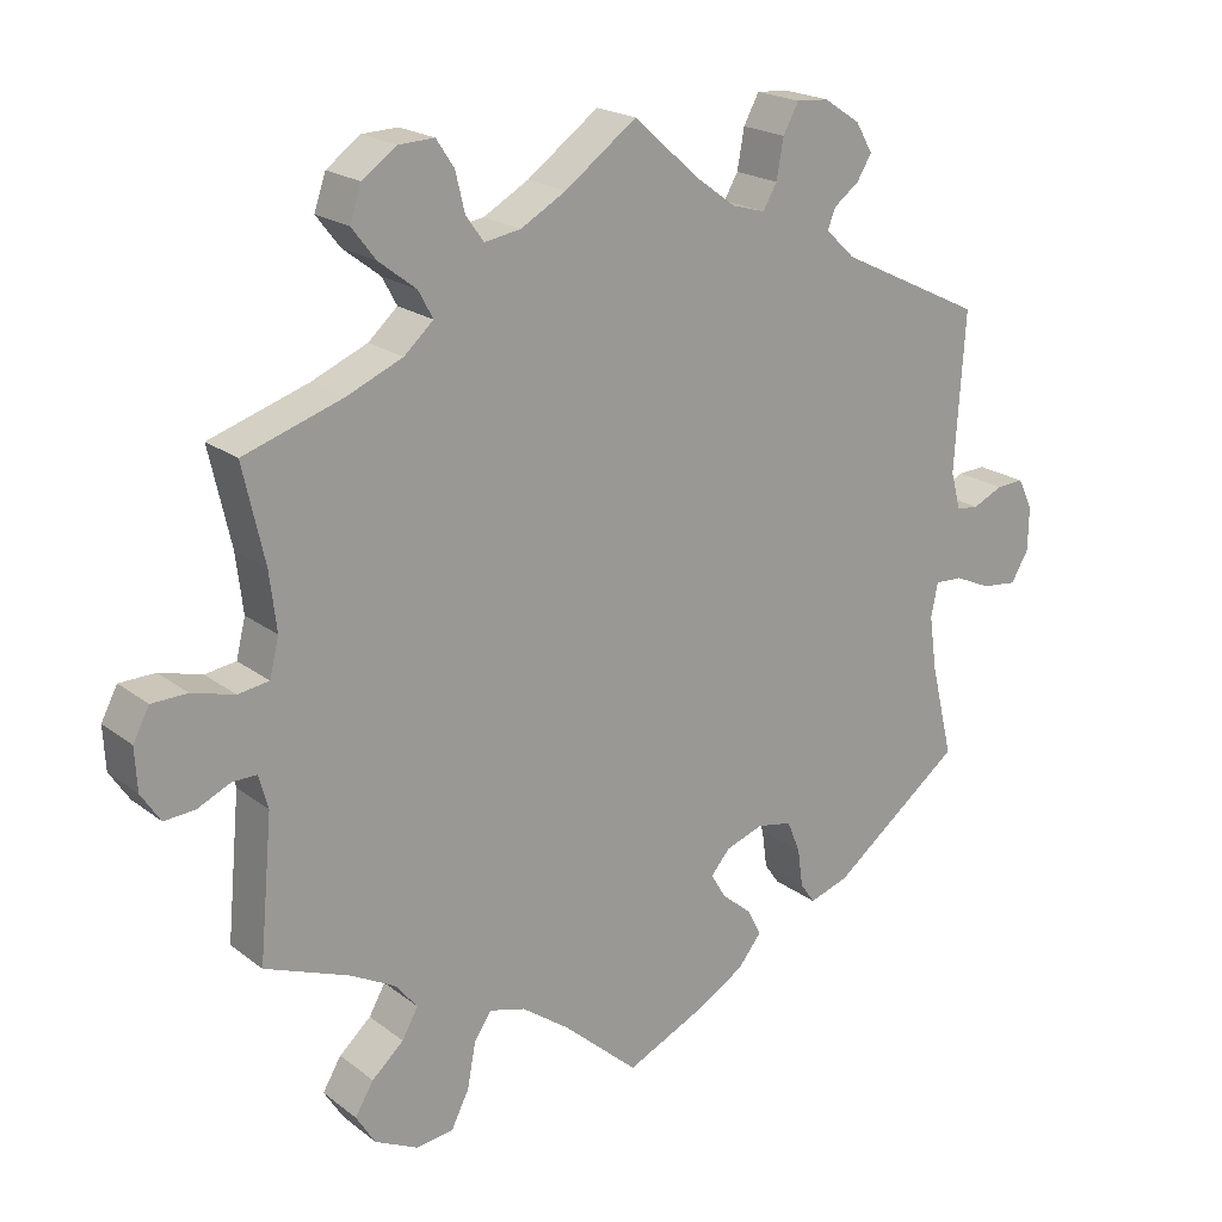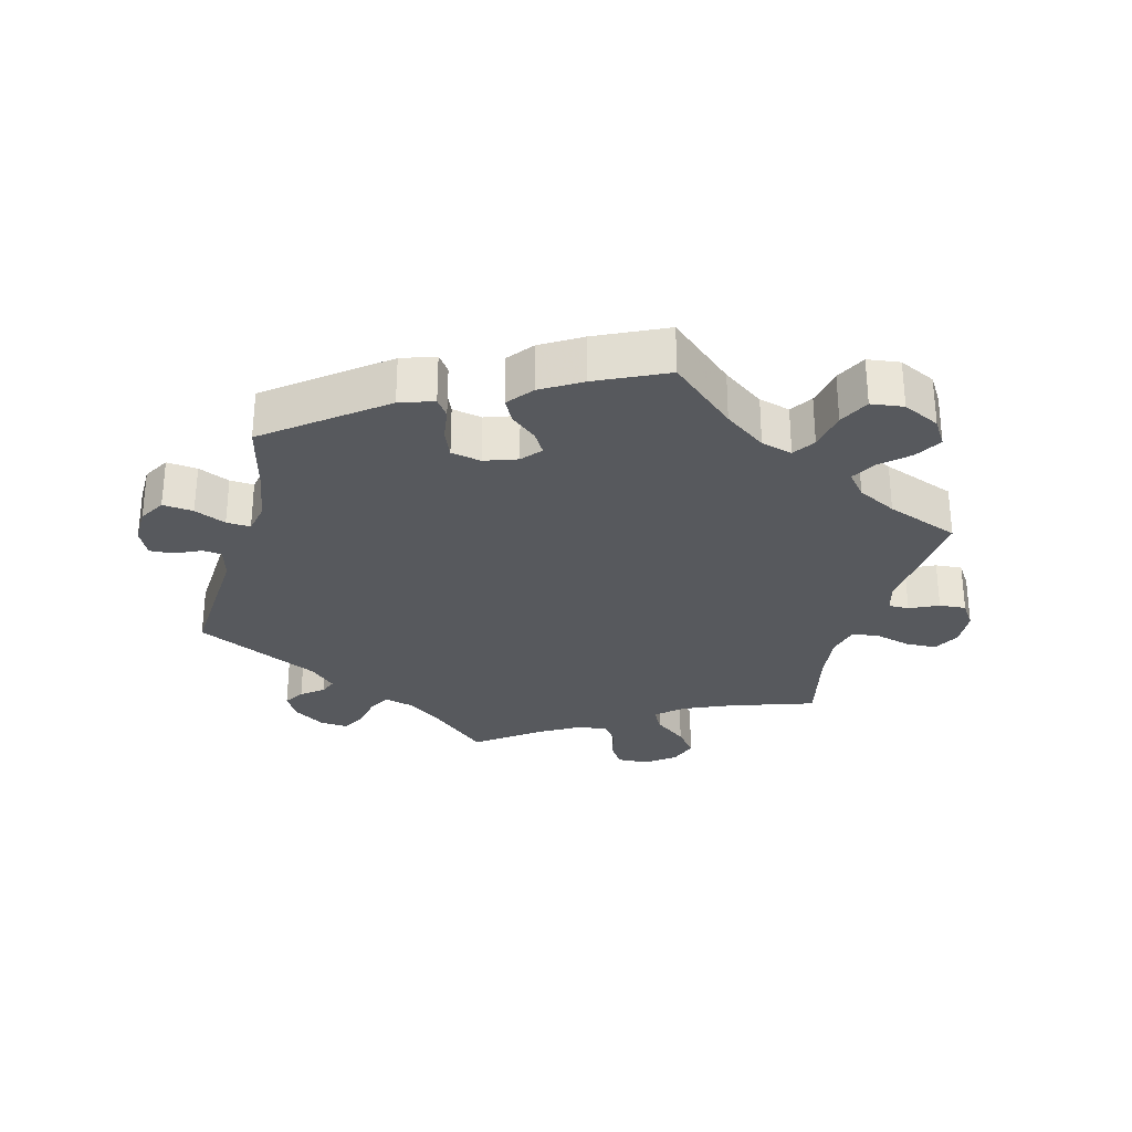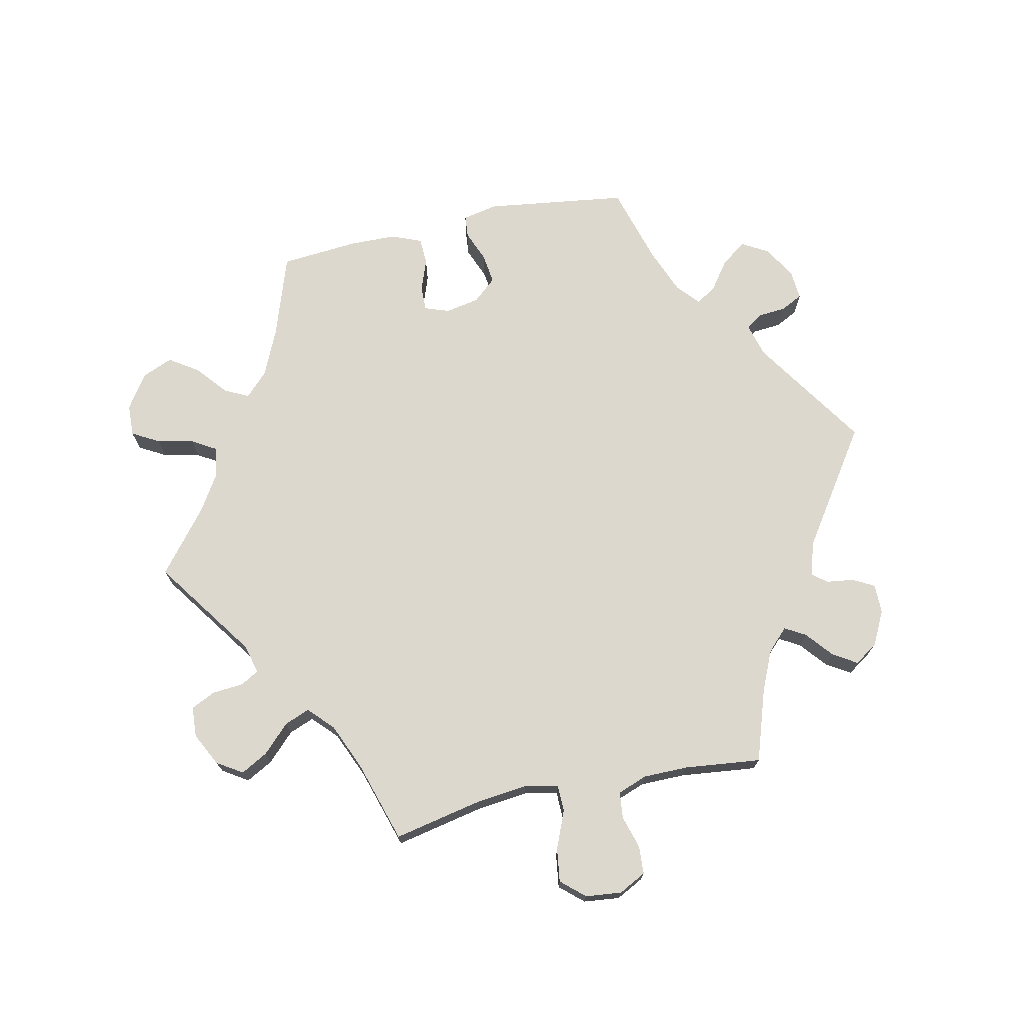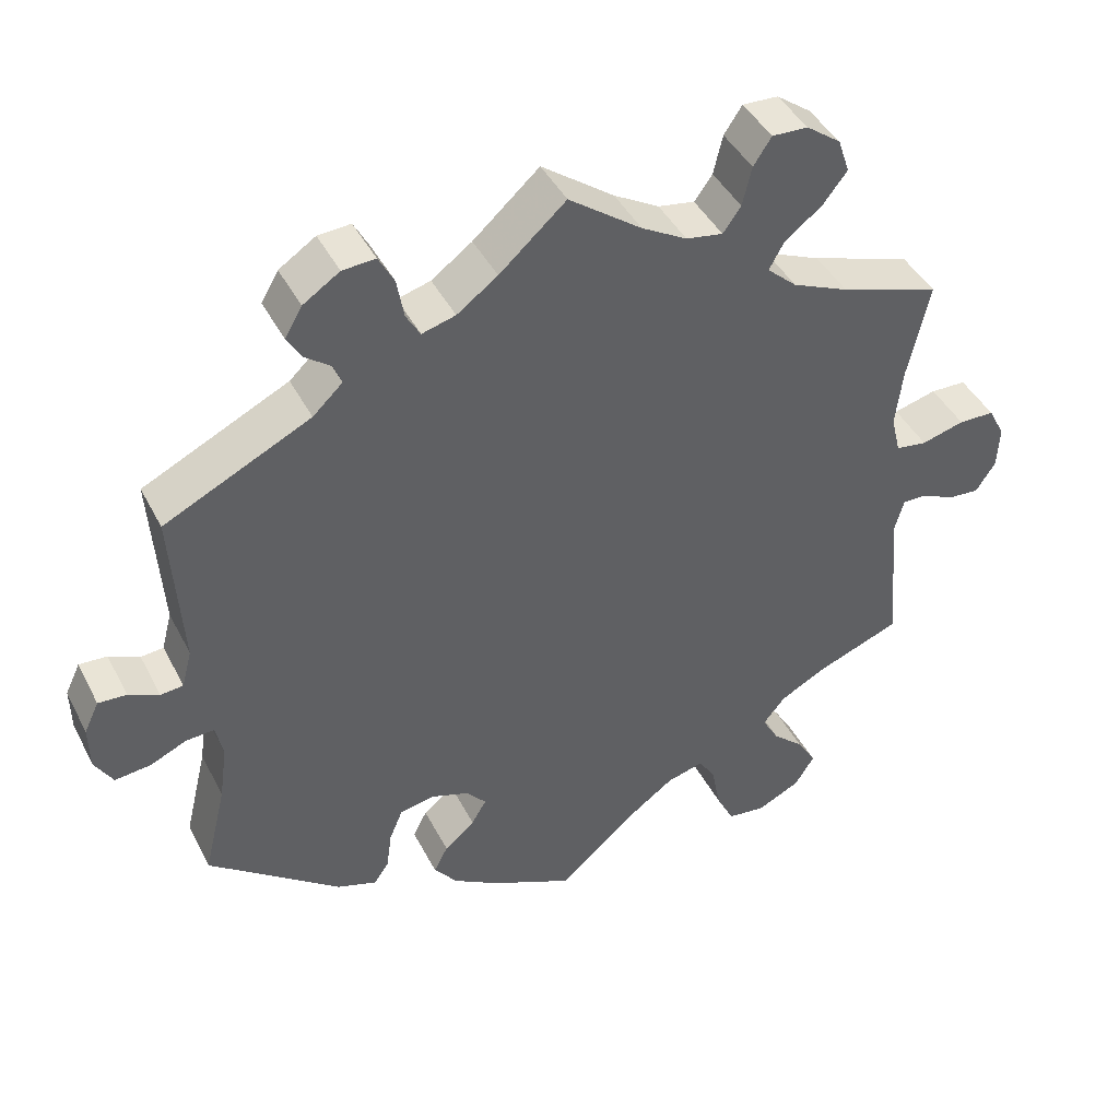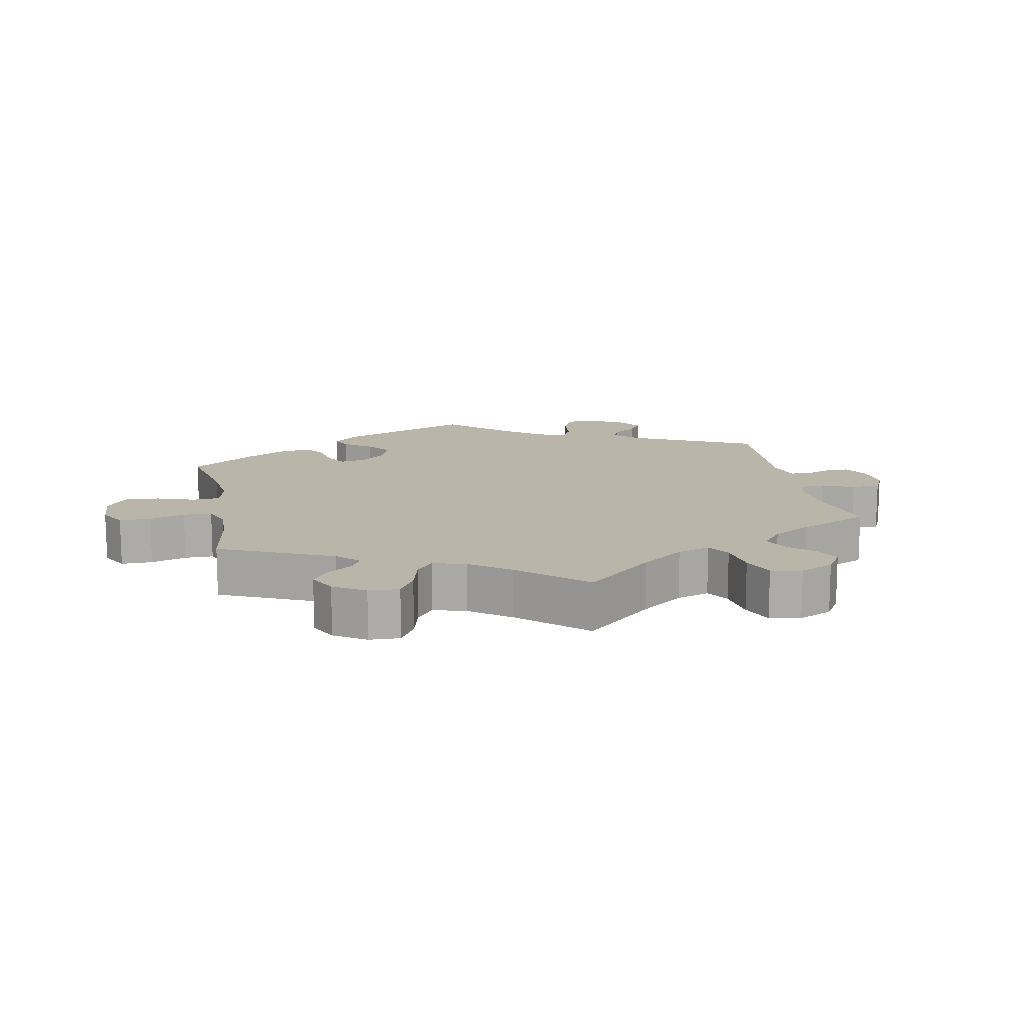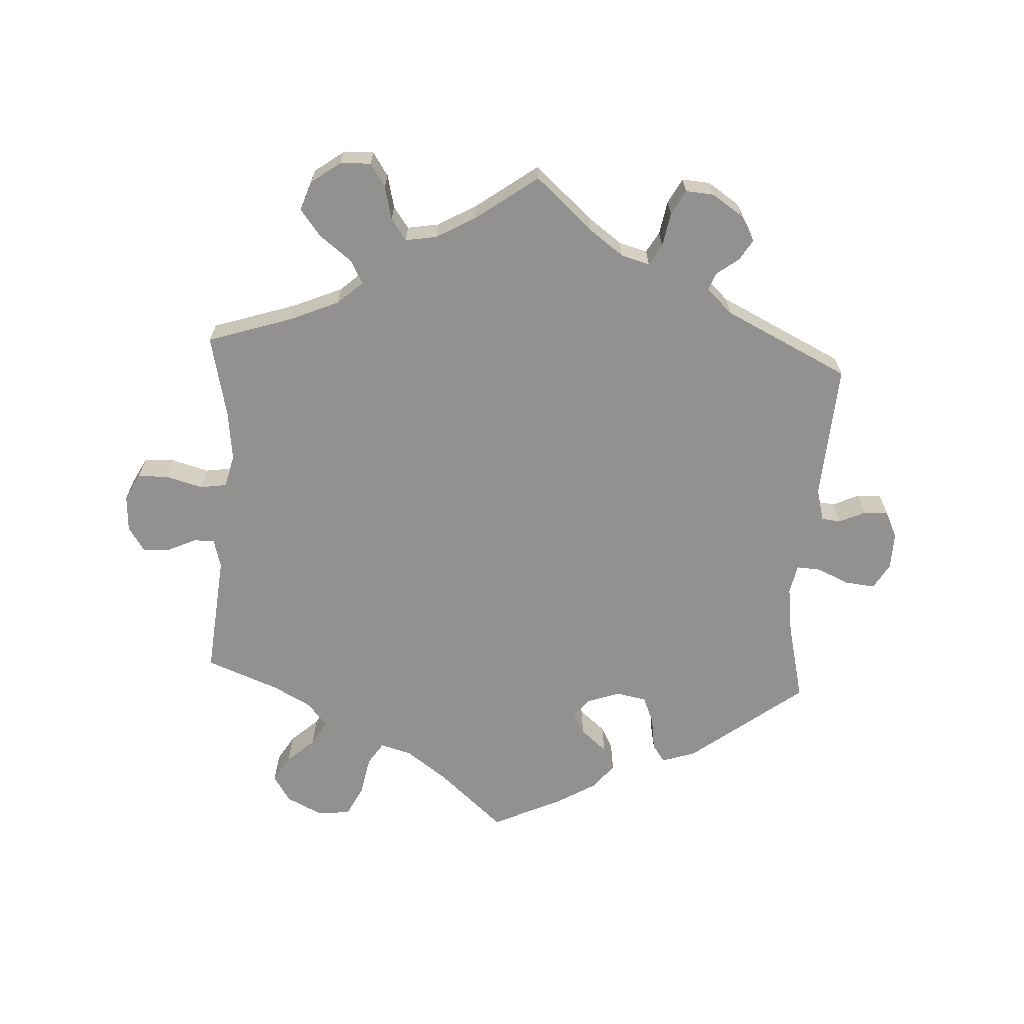
<metadata>
{"format":"obj","ext":"obj","renderer":"f3d","projection":"perspective","resolution":1024,"background":"white","views":[{"elev":20.4,"azim":-36.5,"up":"+Z"},{"elev":-29.3,"azim":165.3,"up":"+Y"},{"elev":72.4,"azim":-42.0,"up":"+Y"},{"elev":43.1,"azim":154.3,"up":"+Z"},{"elev":13.6,"azim":-71.4,"up":"+Y"},{"elev":-66.1,"azim":-3.3,"up":"+Y"}]}
</metadata>
<code>
v 0.488 0.07 0.086
v 0.501 0.07 0.037
v 0.53 0.07 0.034
v 0.569 0.07 0.052
v 0.605 0.07 0.054
v 0.624 0.07 0.014
v 0.623 0.07 -0.042
v 0.6 0.07 -0.081
v 0.554 0.07 -0.076
v 0.507 0.07 -0.055
v 0.471 0.07 -0.053
v 0.462 0.07 -0.097
v 0.472 0.07 -0.168
v 0.501 0.07 -0.288
v 0.332 0.07 -0.418
v 0.281 0.07 -0.435
v 0.262 0.07 -0.408
v 0.255 0.07 -0.358
v 0.238 0.07 -0.317
v 0.193 0.07 -0.308
v 0.144 0.07 -0.325
v 0.119 0.07 -0.354
v 0.138 0.07 -0.386
v 0.177 0.07 -0.419
v 0.195 0.07 -0.454
v 0.165 0.07 -0.492
v 0.105 0.07 -0.528
v 0 0.07 -0.577
v -0.097 0.07 -0.491
v -0.159 0.07 -0.446
v -0.206 0.07 -0.433
v -0.228 0.07 -0.466
v -0.239 0.07 -0.525
v -0.262 0.07 -0.571
v -0.311 0.07 -0.577
v -0.366 0.07 -0.55
v -0.391 0.07 -0.51
v -0.367 0.07 -0.47
v -0.326 0.07 -0.433
v -0.305 0.07 -0.396
v -0.334 0.07 -0.361
v -0.392 0.07 -0.33
v -0.501 0.07 -0.288
v -0.484 0.07 -0.104
v -0.496 0.07 -0.061
v -0.527 0.07 -0.061
v -0.57 0.07 -0.081
v -0.61 0.07 -0.084
v -0.635 0.07 -0.046
v -0.638 0.07 0.009
v -0.617 0.07 0.049
v -0.571 0.07 0.05
v -0.516 0.07 0.035
v -0.476 0.07 0.041
v -0.464 0.07 0.09
v -0.473 0.07 0.165
v -0.501 0.07 0.289
v -0.373 0.07 0.331
v -0.301 0.07 0.362
v -0.263 0.07 0.396
v -0.282 0.07 0.431
v -0.33 0.07 0.468
v -0.361 0.07 0.508
v -0.346 0.07 0.552
v -0.302 0.07 0.584
v -0.256 0.07 0.586
v -0.233 0.07 0.551
v -0.221 0.07 0.501
v -0.198 0.07 0.469
v -0.151 0.07 0.477
v -0.093 0.07 0.51
v 0 0.07 0.578
v 0.085 0.07 0.502
v 0.137 0.07 0.464
v 0.18 0.07 0.452
v 0.198 0.07 0.483
v 0.207 0.07 0.534
v 0.227 0.07 0.571
v 0.269 0.07 0.568
v 0.316 0.07 0.537
v 0.338 0.07 0.499
v 0.319 0.07 0.468
v 0.286 0.07 0.443
v 0.276 0.07 0.417
v 0.314 0.07 0.381
v 0.501 0.07 0.29
v 0.488 0 0.086
v 0.501 0 0.037
v 0.53 0 0.034
v 0.569 0 0.052
v 0.605 0 0.054
v 0.624 0 0.014
v 0.623 0 -0.042
v 0.6 0 -0.081
v 0.554 0 -0.076
v 0.507 0 -0.055
v 0.471 0 -0.053
v 0.462 0 -0.097
v 0.472 0 -0.168
v 0.501 0 -0.288
v 0.332 0 -0.418
v 0.281 0 -0.435
v 0.262 0 -0.408
v 0.255 0 -0.358
v 0.238 0 -0.317
v 0.193 0 -0.308
v 0.144 0 -0.325
v 0.119 0 -0.354
v 0.138 0 -0.386
v 0.177 0 -0.419
v 0.195 0 -0.454
v 0.165 0 -0.492
v 0.105 0 -0.528
v 0 0 -0.577
v -0.097 0 -0.491
v -0.159 0 -0.446
v -0.206 0 -0.433
v -0.228 0 -0.466
v -0.239 0 -0.525
v -0.262 0 -0.571
v -0.311 0 -0.577
v -0.366 0 -0.55
v -0.391 0 -0.51
v -0.367 0 -0.47
v -0.326 0 -0.433
v -0.305 0 -0.396
v -0.334 0 -0.361
v -0.392 0 -0.33
v -0.501 0 -0.288
v -0.484 0 -0.104
v -0.496 0 -0.061
v -0.527 0 -0.061
v -0.57 0 -0.081
v -0.61 0 -0.084
v -0.635 0 -0.046
v -0.638 0 0.009
v -0.617 0 0.049
v -0.571 0 0.05
v -0.516 0 0.035
v -0.476 0 0.041
v -0.464 0 0.09
v -0.473 0 0.165
v -0.501 0 0.289
v -0.373 0 0.331
v -0.301 0 0.362
v -0.263 0 0.396
v -0.282 0 0.431
v -0.33 0 0.468
v -0.361 0 0.508
v -0.346 0 0.552
v -0.302 0 0.584
v -0.256 0 0.586
v -0.233 0 0.551
v -0.221 0 0.501
v -0.198 0 0.469
v -0.151 0 0.477
v -0.093 0 0.51
v 0 0 0.578
v 0.085 0 0.502
v 0.137 0 0.464
v 0.18 0 0.452
v 0.198 0 0.483
v 0.207 0 0.534
v 0.227 0 0.571
v 0.269 0 0.568
v 0.316 0 0.537
v 0.338 0 0.499
v 0.319 0 0.468
v 0.286 0 0.443
v 0.276 0 0.417
v 0.314 0 0.381
v 0.501 0 0.29
f 85 86 1
f 84 85 1 2
f 80 81 82 83
f 80 83 84
f 79 80 84
f 76 77 78 79
f 75 76 79 84
f 74 75 84 2
f 71 72 73
f 70 71 73 74
f 69 70 74 2
f 65 66 67 68
f 65 68 69
f 64 65 69
f 61 62 63 64
f 60 61 64 69
f 56 57 58
f 55 56 58 59
f 54 55 59 60
f 50 51 52 53
f 50 53 54
f 49 50 54
f 46 47 48 49
f 45 46 49 54
f 44 45 54 60
f 42 43 44 60
f 36 37 38 39
f 36 39 40
f 35 36 40
f 32 33 34 35
f 31 32 35 40
f 30 31 40 41
f 26 27 28 29
f 26 29 30
f 23 24 25 26
f 22 23 26 30
f 21 22 30 41
f 15 16 17 18
f 13 14 15 18
f 12 13 18 19
f 11 12 19 20
f 7 8 9 10
f 7 10 11
f 6 7 11
f 3 4 5 6
f 2 3 6 11
f 41 42 60 69
f 20 21 41 69
f 2 11 20 69
f 87 172 171
f 88 87 171 170
f 169 168 167 166
f 170 169 166
f 170 166 165
f 165 164 163 162
f 170 165 162 161
f 88 170 161 160
f 159 158 157
f 160 159 157 156
f 88 160 156 155
f 154 153 152 151
f 155 154 151
f 155 151 150
f 150 149 148 147
f 155 150 147 146
f 144 143 142
f 145 144 142 141
f 146 145 141 140
f 139 138 137 136
f 140 139 136
f 140 136 135
f 135 134 133 132
f 140 135 132 131
f 146 140 131 130
f 146 130 129 128
f 125 124 123 122
f 126 125 122
f 126 122 121
f 121 120 119 118
f 126 121 118 117
f 127 126 117 116
f 115 114 113 112
f 116 115 112
f 112 111 110 109
f 116 112 109 108
f 127 116 108 107
f 104 103 102 101
f 104 101 100 99
f 105 104 99 98
f 106 105 98 97
f 96 95 94 93
f 97 96 93
f 97 93 92
f 92 91 90 89
f 97 92 89 88
f 155 146 128 127
f 155 127 107 106
f 155 106 97 88
f 1 87 88 2
f 2 88 89 3
f 3 89 90 4
f 4 90 91 5
f 5 91 92 6
f 6 92 93 7
f 7 93 94 8
f 8 94 95 9
f 9 95 96 10
f 10 96 97 11
f 11 97 98 12
f 12 98 99 13
f 13 99 100 14
f 14 100 101 15
f 15 101 102 16
f 16 102 103 17
f 17 103 104 18
f 18 104 105 19
f 19 105 106 20
f 20 106 107 21
f 21 107 108 22
f 22 108 109 23
f 23 109 110 24
f 24 110 111 25
f 25 111 112 26
f 26 112 113 27
f 27 113 114 28
f 28 114 115 29
f 29 115 116 30
f 30 116 117 31
f 31 117 118 32
f 32 118 119 33
f 33 119 120 34
f 34 120 121 35
f 35 121 122 36
f 36 122 123 37
f 37 123 124 38
f 38 124 125 39
f 39 125 126 40
f 40 126 127 41
f 41 127 128 42
f 42 128 129 43
f 43 129 130 44
f 44 130 131 45
f 45 131 132 46
f 46 132 133 47
f 47 133 134 48
f 48 134 135 49
f 49 135 136 50
f 50 136 137 51
f 51 137 138 52
f 52 138 139 53
f 53 139 140 54
f 54 140 141 55
f 55 141 142 56
f 56 142 143 57
f 57 143 144 58
f 58 144 145 59
f 59 145 146 60
f 60 146 147 61
f 61 147 148 62
f 62 148 149 63
f 63 149 150 64
f 64 150 151 65
f 65 151 152 66
f 66 152 153 67
f 67 153 154 68
f 68 154 155 69
f 69 155 156 70
f 70 156 157 71
f 71 157 158 72
f 72 158 159 73
f 73 159 160 74
f 74 160 161 75
f 75 161 162 76
f 76 162 163 77
f 77 163 164 78
f 78 164 165 79
f 79 165 166 80
f 80 166 167 81
f 81 167 168 82
f 82 168 169 83
f 83 169 170 84
f 84 170 171 85
f 85 171 172 86
f 86 172 87 1

</code>
